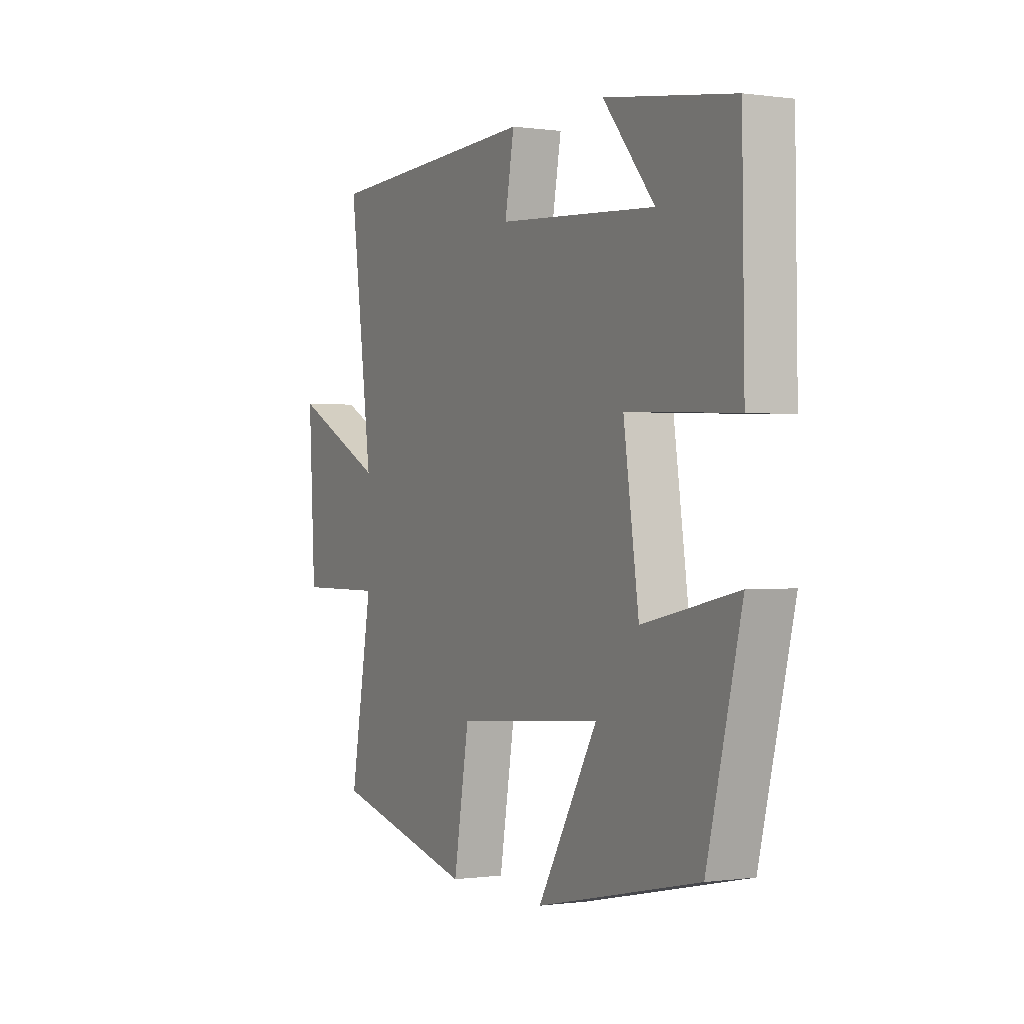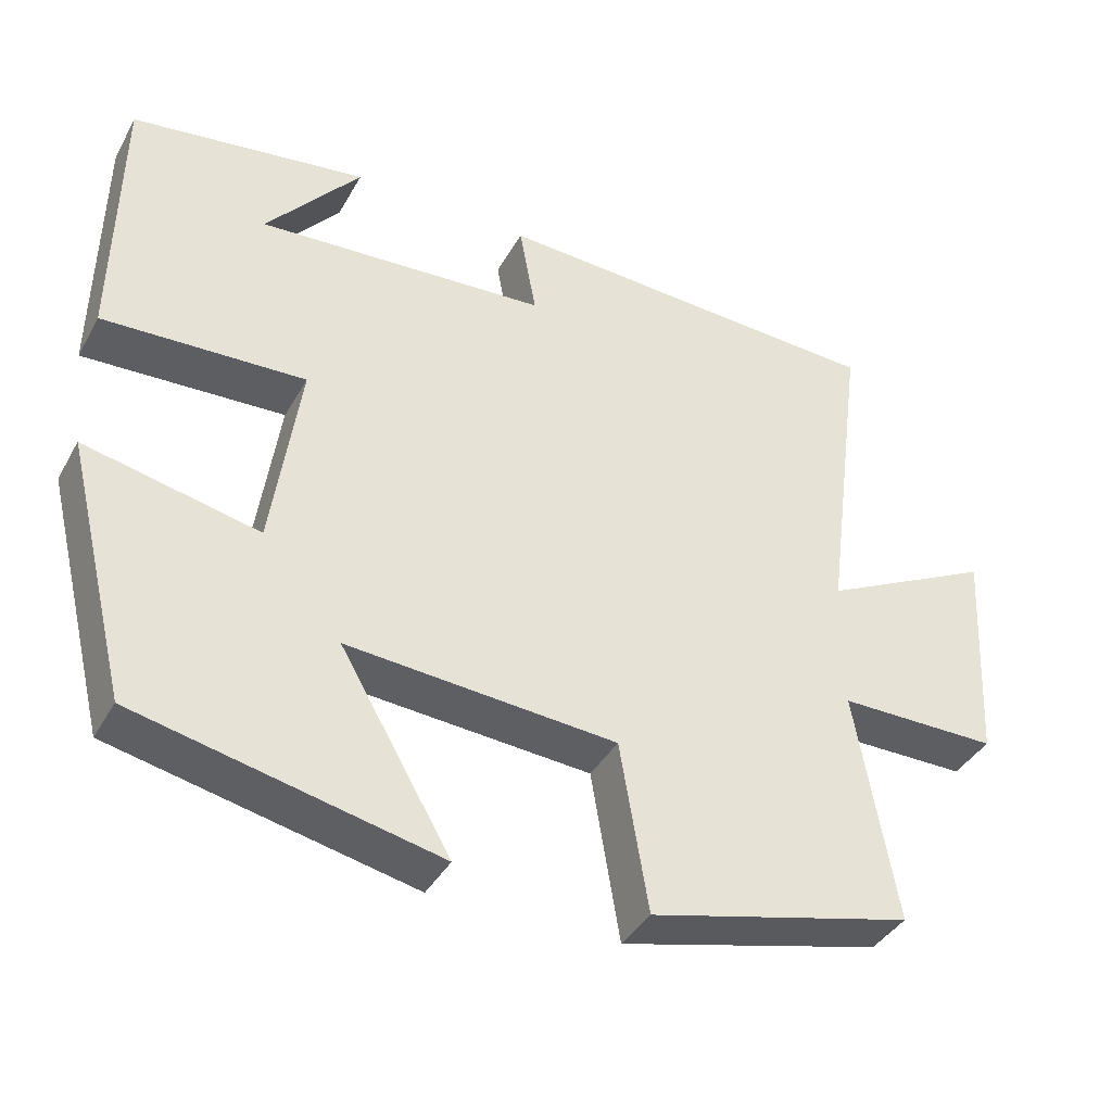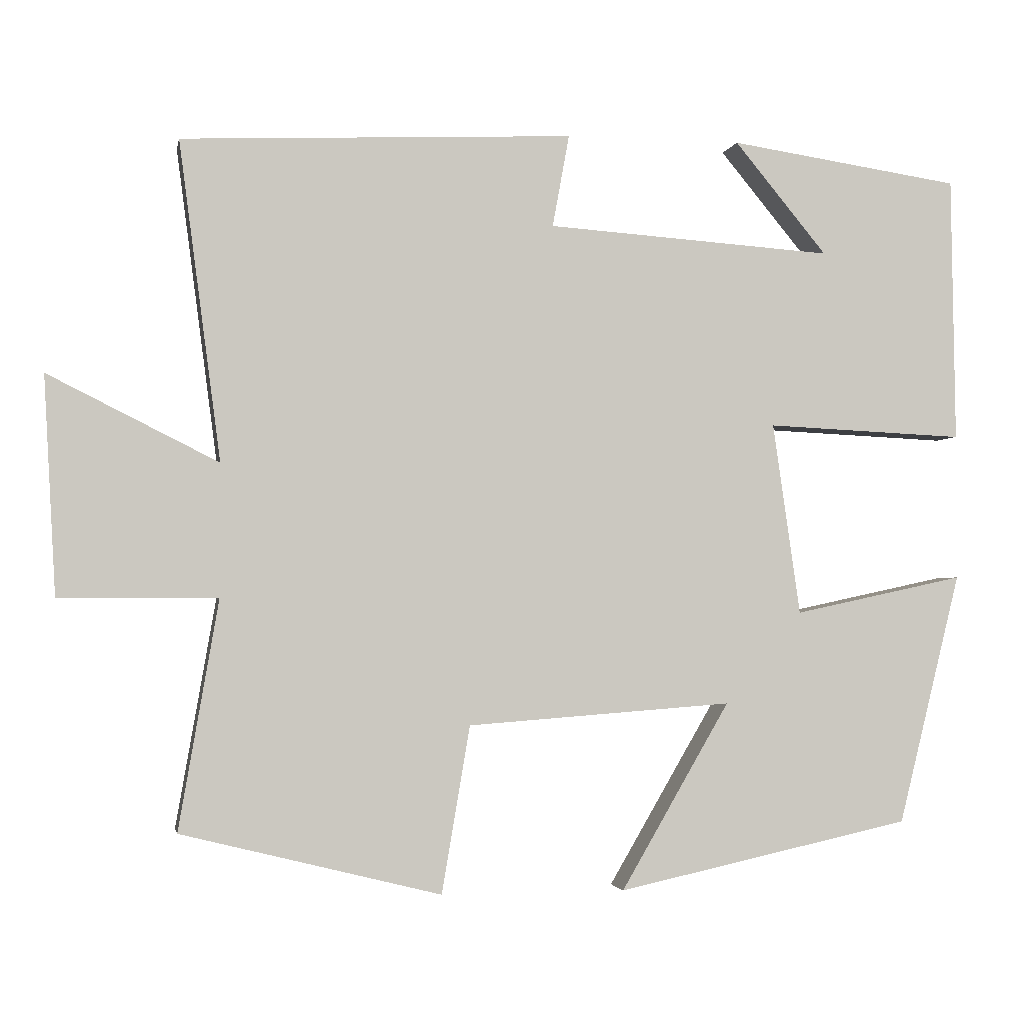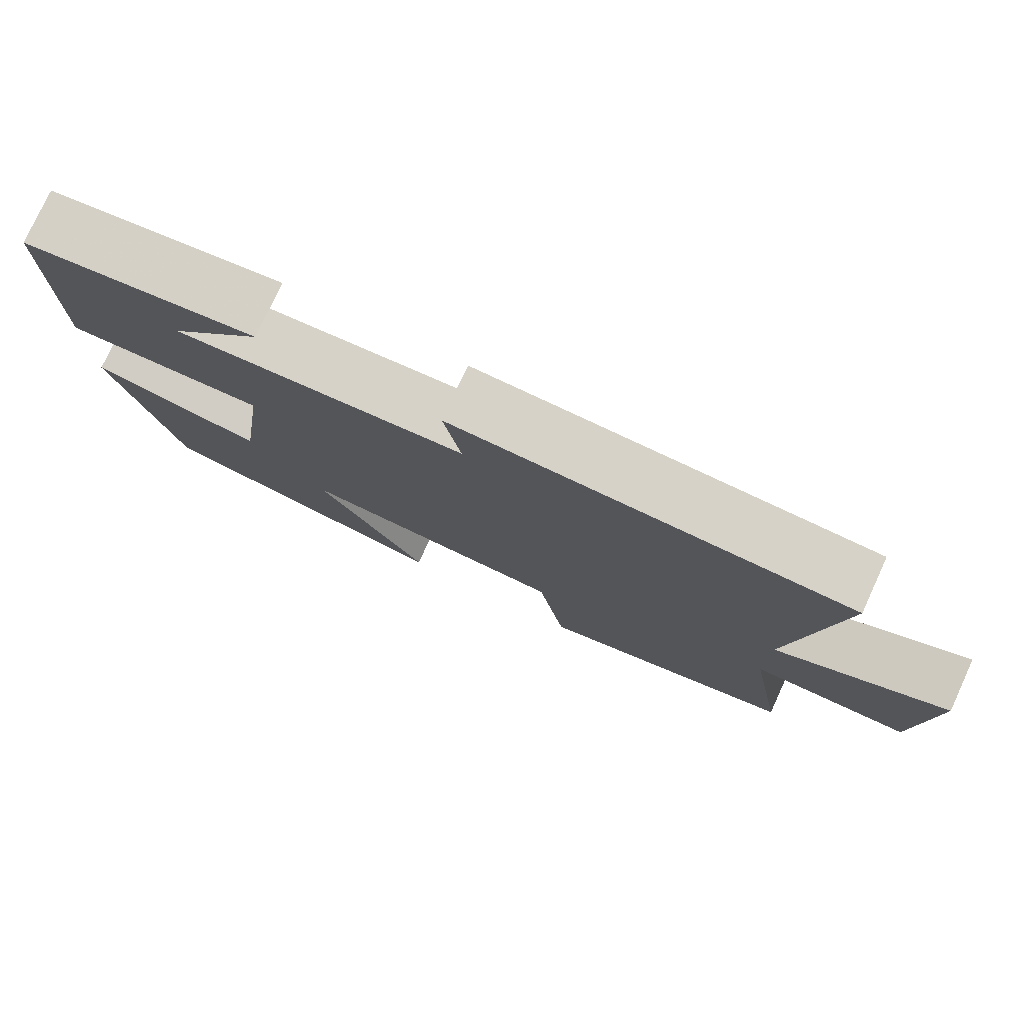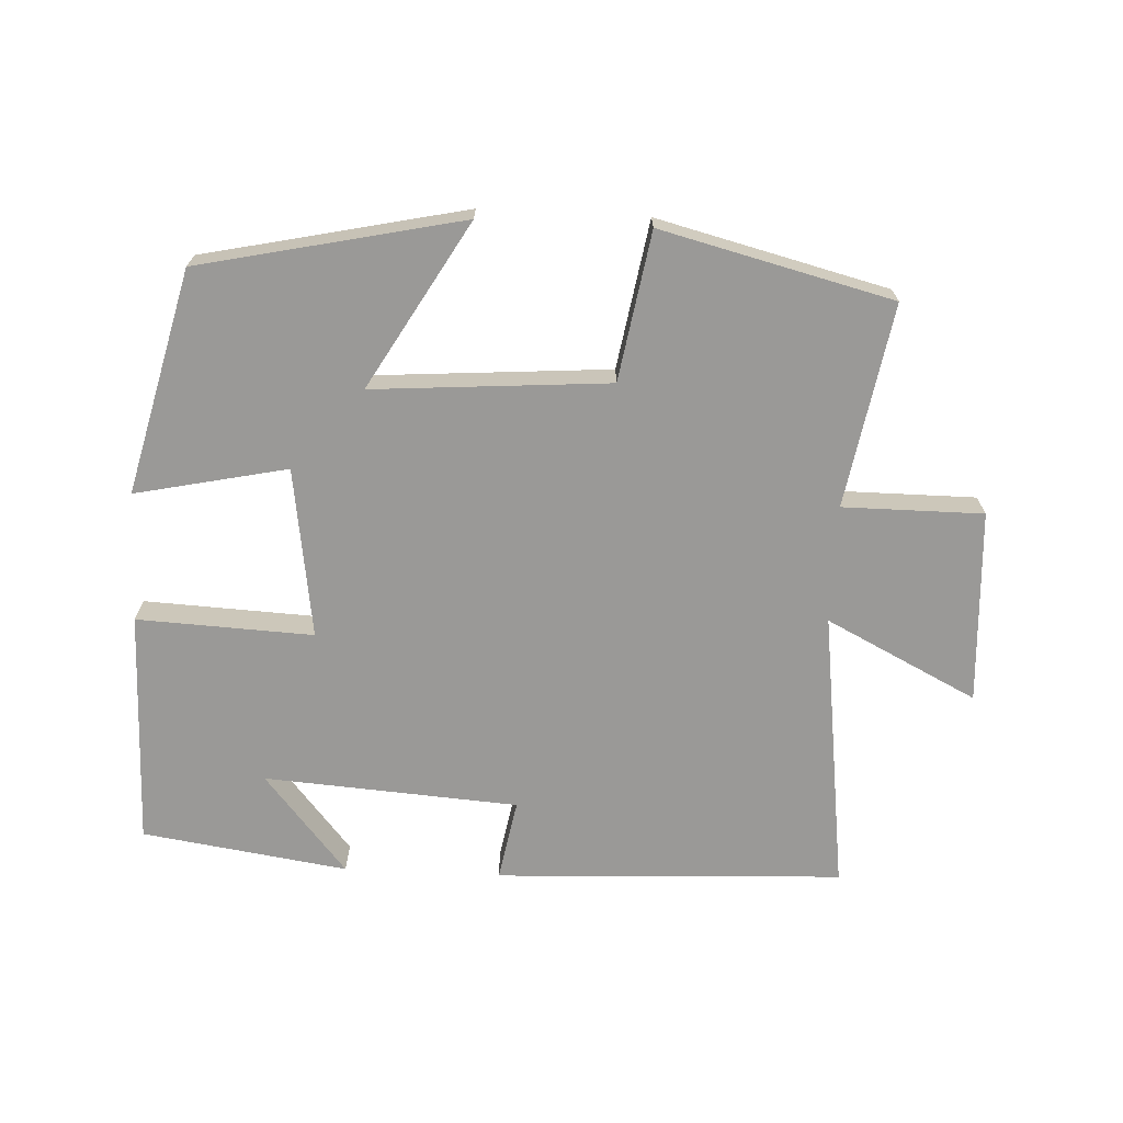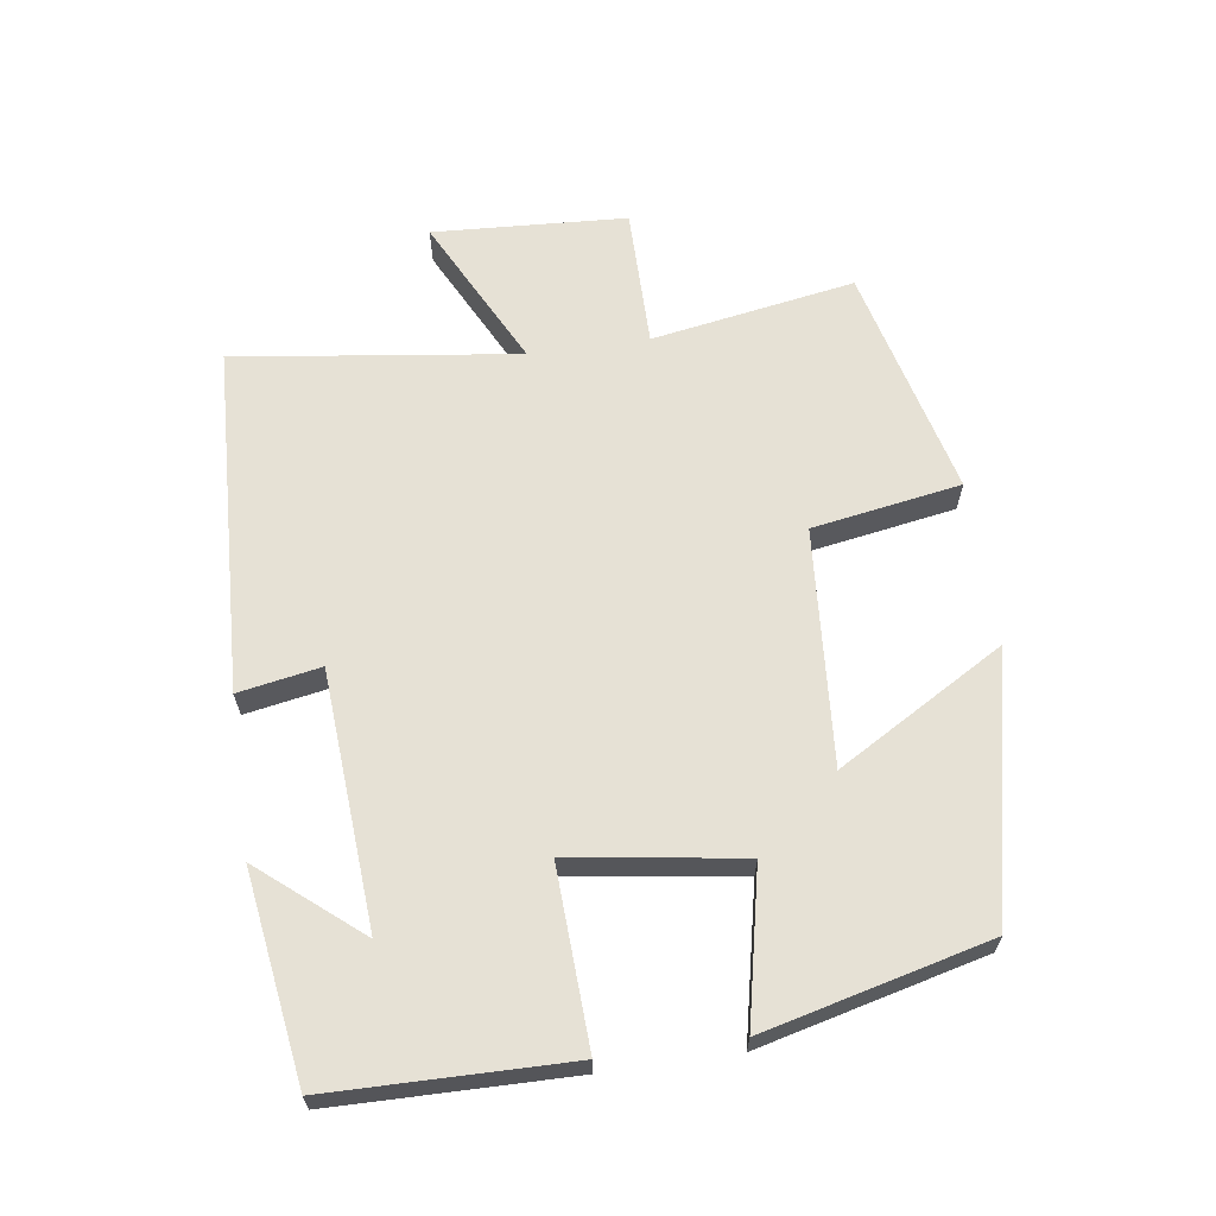
<metadata>
{"format":"obj","ext":"obj","renderer":"f3d","projection":"perspective","resolution":1024,"background":"white","views":[{"elev":-0.2,"azim":62.3,"up":"+Z"},{"elev":-39.2,"azim":153.3,"up":"+Z"},{"elev":-2.4,"azim":-10.7,"up":"+Z"},{"elev":77.9,"azim":-155.3,"up":"+Z"},{"elev":-69.0,"azim":177.2,"up":"+Y"},{"elev":64.1,"azim":81.9,"up":"+Y"}]}
</metadata>
<code>
v -0.555 0.07 0.477
v -0.041 0.07 0.5
v -0.063 0.07 0.379
v 0.313 0.07 0.353
v 0.191 0.07 0.5
v 0.495 0.07 0.455
v 0.5 0.07 0.106
v 0.24 0.07 0.118
v 0.276 0.07 -0.134
v 0.5 0.07 -0.086
v 0.418 0.07 -0.416
v 0.031 0.07 -0.5
v 0.174 0.07 -0.255
v -0.174 0.07 -0.281
v -0.211 0.07 -0.5
v -0.552 0.07 -0.415
v -0.5 0.07 -0.115
v -0.707 0.07 -0.115
v -0.723 0.07 0.171
v -0.5 0.07 0.059
v -0.555 0 0.477
v -0.041 0 0.5
v -0.063 0 0.379
v 0.313 0 0.353
v 0.191 0 0.5
v 0.495 0 0.455
v 0.5 0 0.106
v 0.24 0 0.118
v 0.276 0 -0.134
v 0.5 0 -0.086
v 0.418 0 -0.416
v 0.031 0 -0.5
v 0.174 0 -0.255
v -0.174 0 -0.281
v -0.211 0 -0.5
v -0.552 0 -0.415
v -0.5 0 -0.115
v -0.707 0 -0.115
v -0.723 0 0.171
v -0.5 0 0.059
f 17 18 19 20
f 14 15 16 17
f 13 14 17 20
f 11 12 13
f 10 11 13
f 9 10 13
f 13 20 1
f 9 13 1
f 8 9 1
f 4 5 6
f 4 6 7 8
f 1 2 3
f 8 1 3
f 3 4 8
f 40 39 38 37
f 37 36 35 34
f 40 37 34 33
f 33 32 31
f 33 31 30
f 33 30 29
f 21 40 33
f 21 33 29
f 21 29 28
f 26 25 24
f 28 27 26 24
f 23 22 21
f 23 21 28
f 28 24 23
f 1 21 22 2
f 2 22 23 3
f 3 23 24 4
f 4 24 25 5
f 5 25 26 6
f 6 26 27 7
f 7 27 28 8
f 8 28 29 9
f 9 29 30 10
f 10 30 31 11
f 11 31 32 12
f 12 32 33 13
f 13 33 34 14
f 14 34 35 15
f 15 35 36 16
f 16 36 37 17
f 17 37 38 18
f 18 38 39 19
f 19 39 40 20
f 20 40 21 1

</code>
